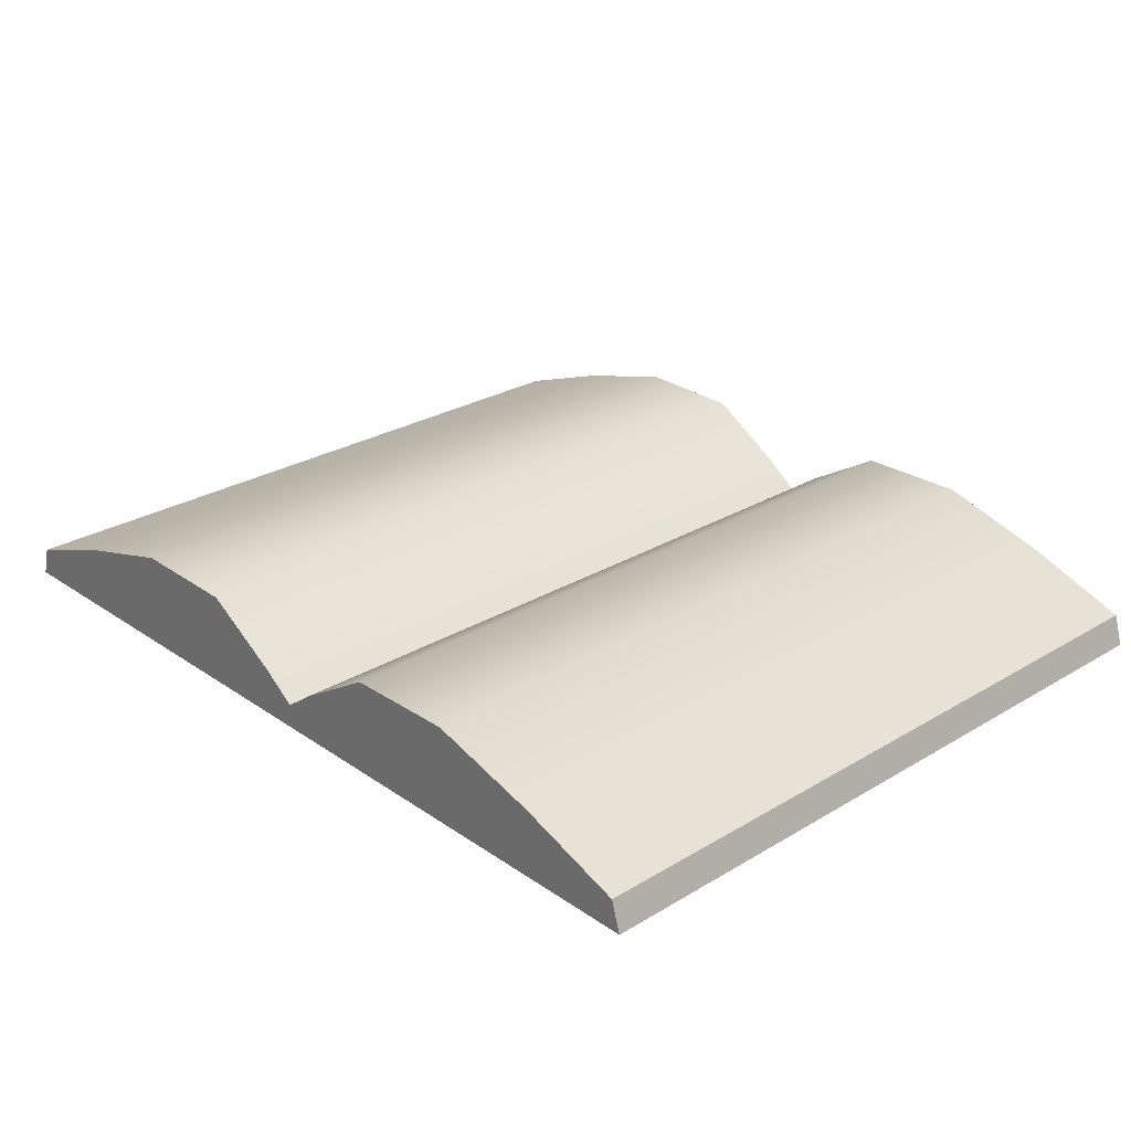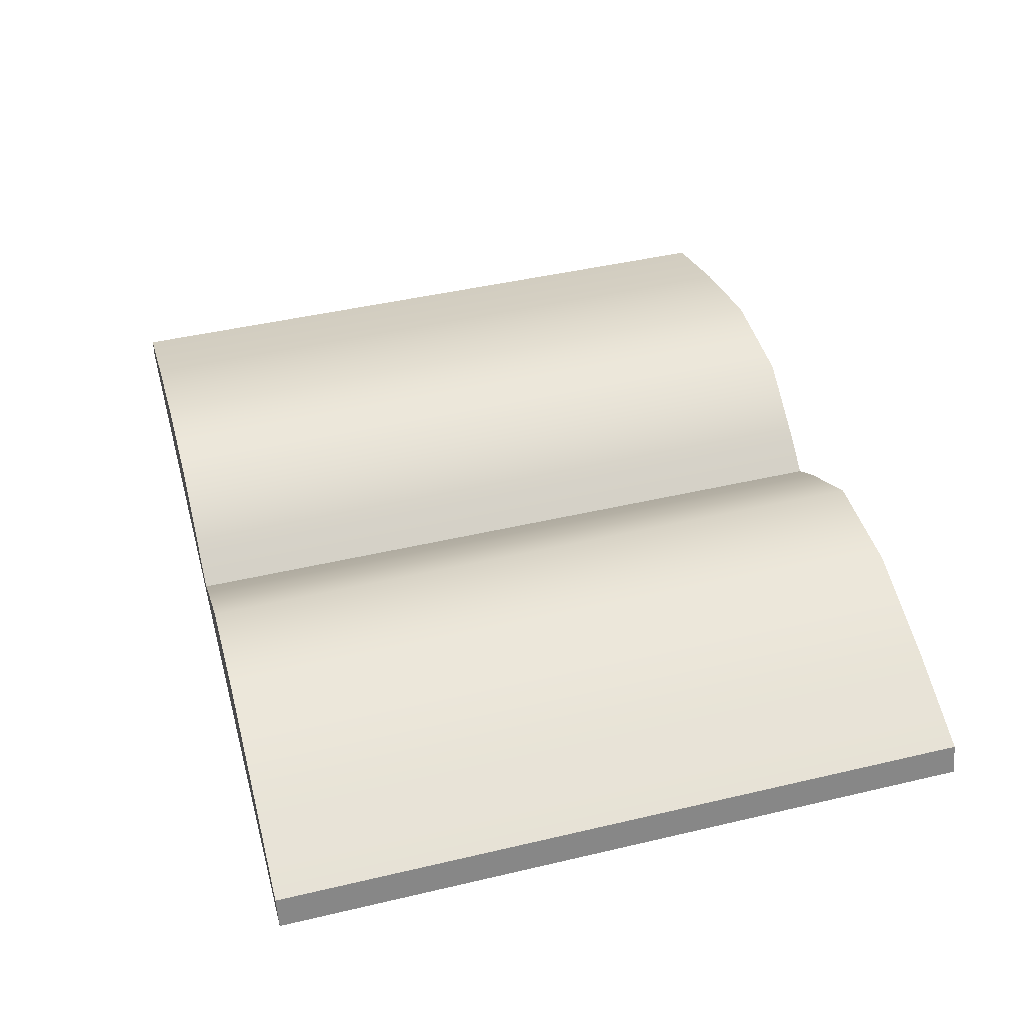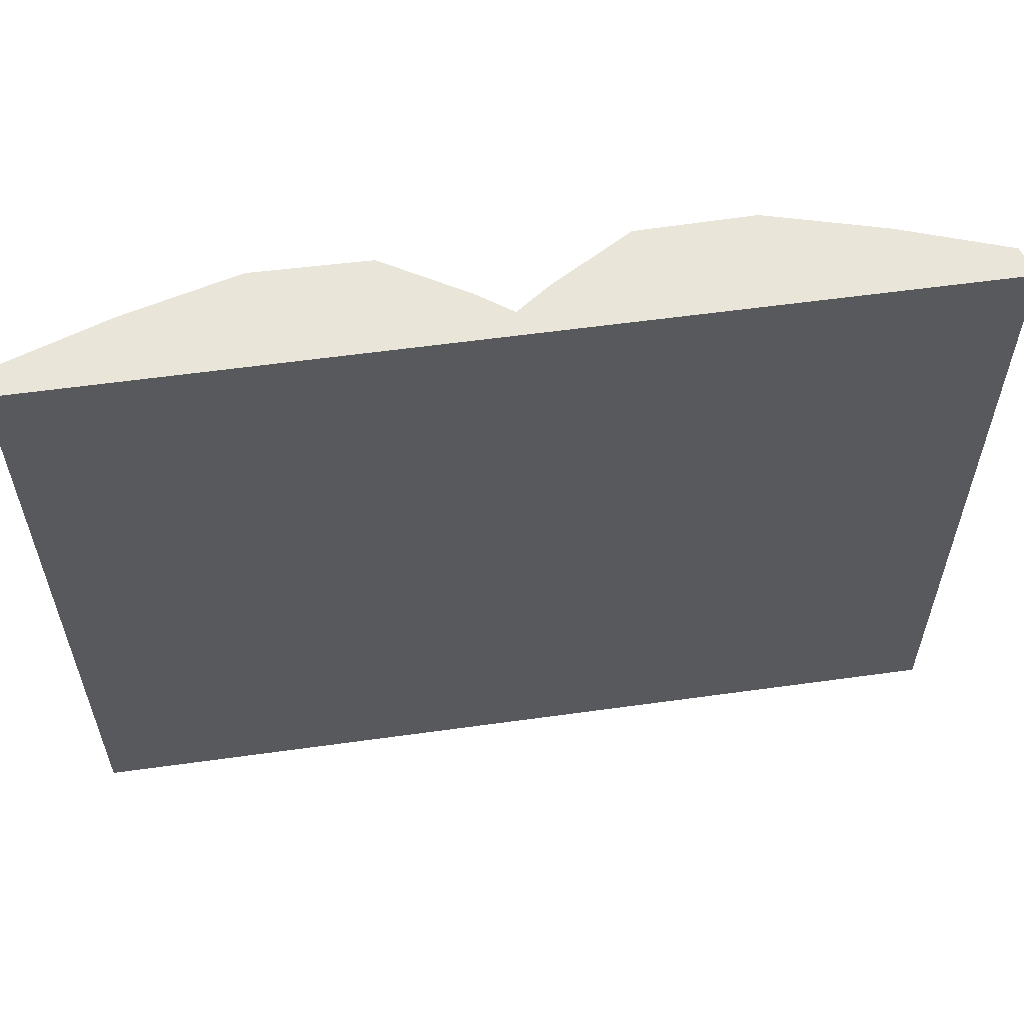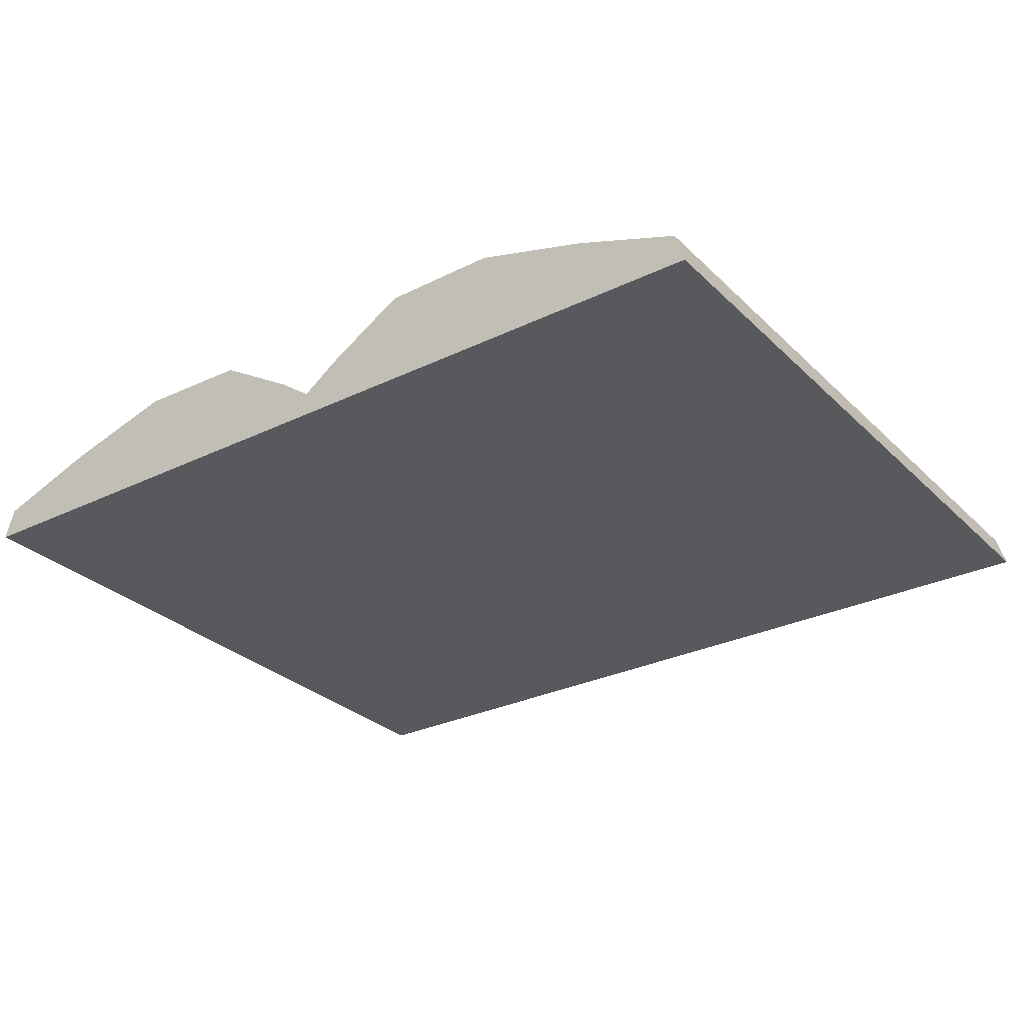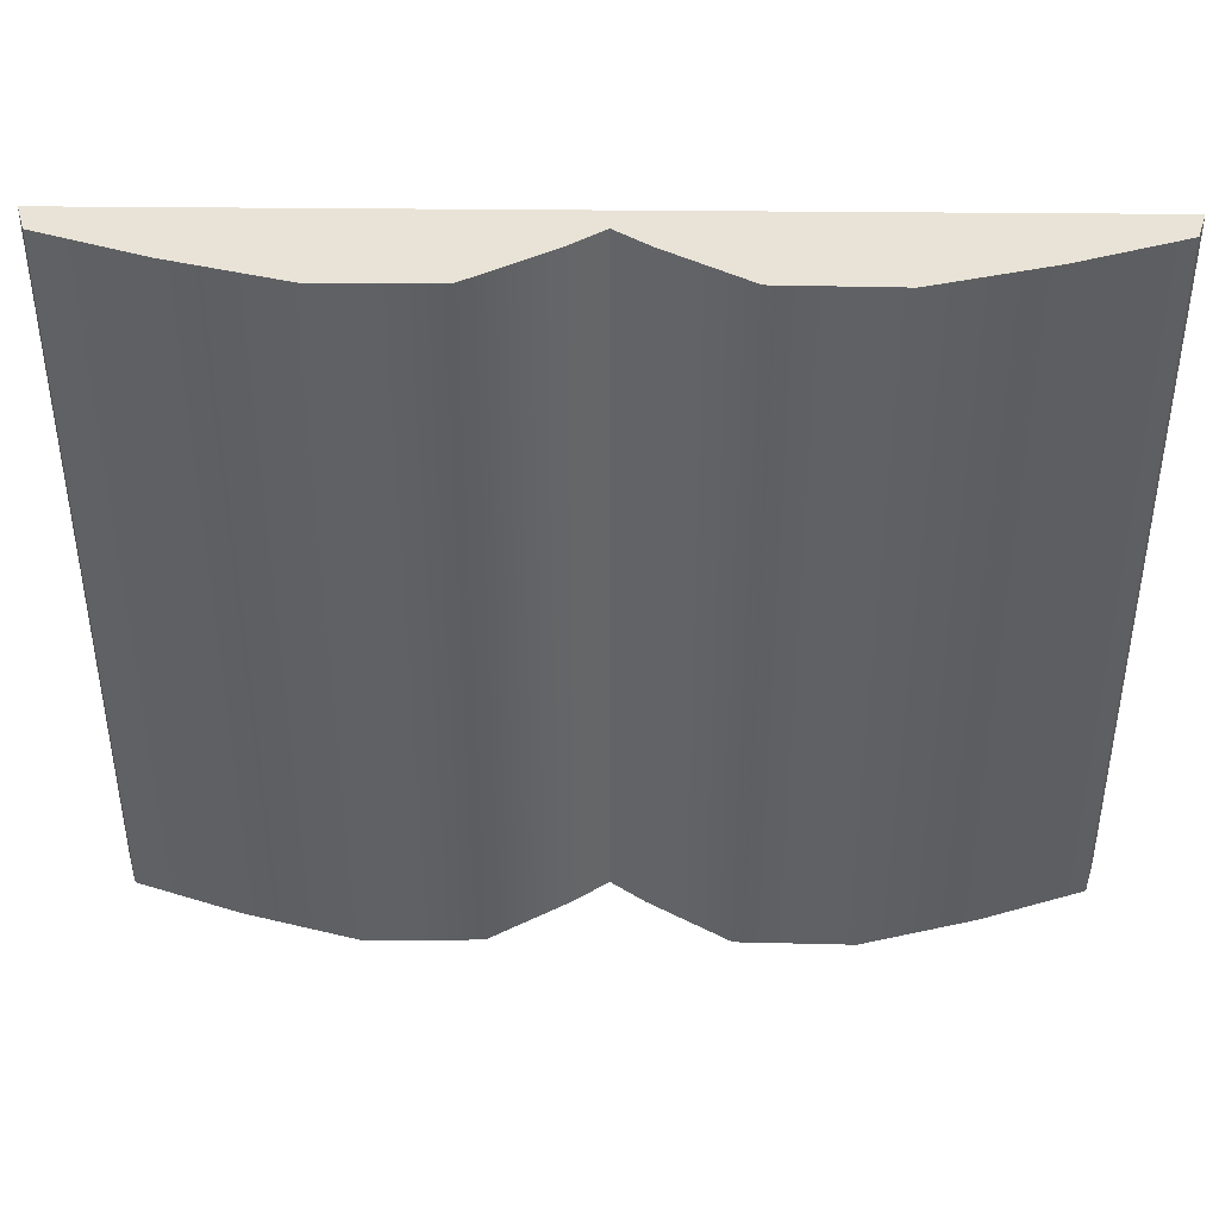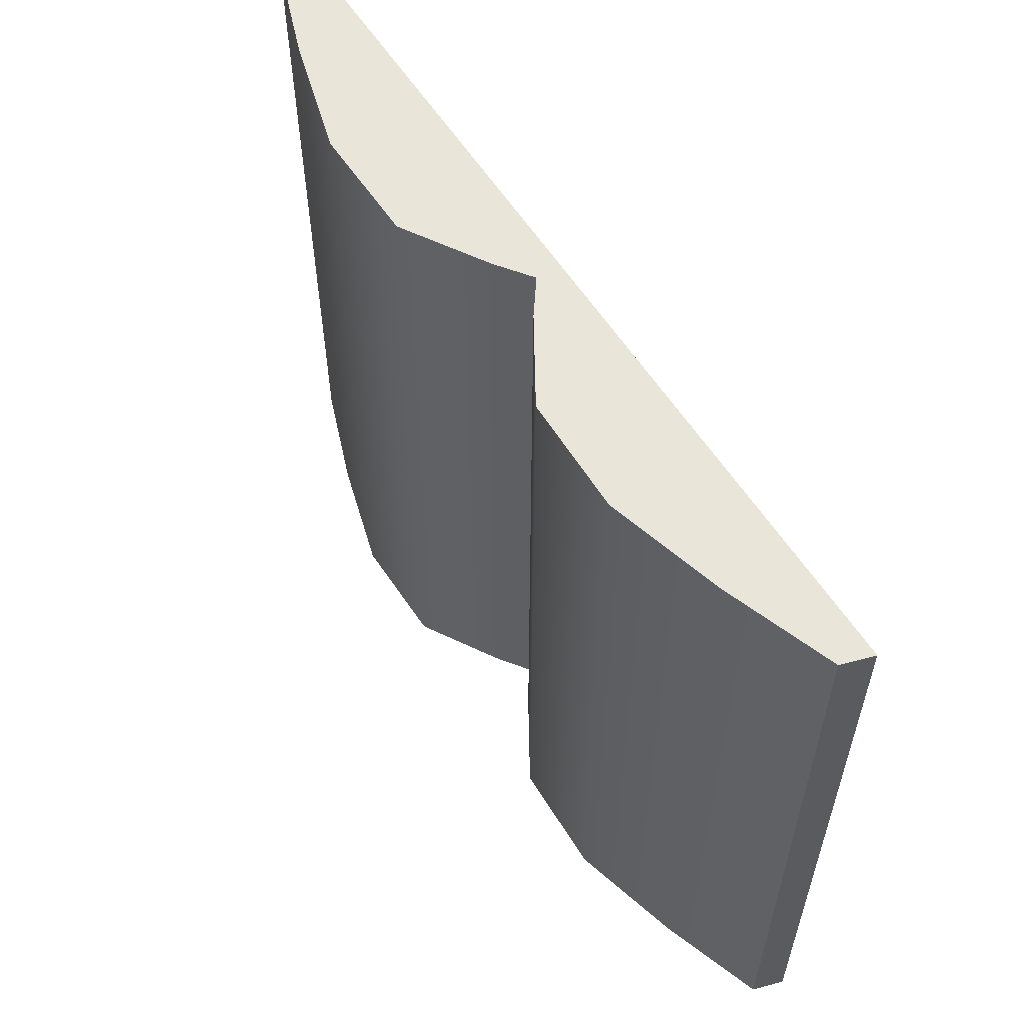
<metadata>
{"format":"obj","ext":"obj","renderer":"f3d","projection":"perspective","resolution":1024,"background":"white","views":[{"elev":26.8,"azim":-133.1,"up":"+Y"},{"elev":44.8,"azim":-105.3,"up":"+Y"},{"elev":58.0,"azim":-8.2,"up":"+Z"},{"elev":-29.1,"azim":-144.3,"up":"+Y"},{"elev":41.6,"azim":-179.3,"up":"+Z"},{"elev":58.2,"azim":-122.3,"up":"+Z"}]}
</metadata>
<code>
v 0 0.01537 21.07
v -1.942 2.89 21.07
v -6.579 5.714 21.07
v 6.579 5.714 21.07
v 1.942 2.89 21.07
v 0 0.01537 21.07
v -6.579 5.714 -21.07
v -1.942 2.89 -21.07
v 0 0.01537 -21.07
v 1.942 2.89 -21.07
v 6.579 5.714 -21.07
v 26.31 0.01537 21.07
v 25.77 1.813 -21.07
v 25.77 1.813 21.07
v 26.31 0.01537 -21.07
v -25.77 1.813 21.07
v -25.77 1.813 -21.07
v -26.31 0.01537 21.07
v -26.31 0.01537 -21.07
v 19.74 3.98 -21.07
v 25.77 1.813 -21.07
v 26.31 0.01537 -21.07
v 13.16 5.829 -21.07
v 0 0.01537 -21.07
v 26.31 0.01537 -21.07
v 6.579 5.714 -21.07
v 0 0.01537 21.07
v 0 1.465 21.07
v -1.942 2.89 21.07
v 1.942 2.89 21.07
v -1.942 2.89 -21.07
v 0 1.465 -21.07
v 0 0.01537 -21.07
v 1.942 2.89 -21.07
v -26.31 0.01537 21.07
v -26.31 0.01537 -21.07
v 0 0.01537 21.07
v 0 0.01537 -21.07
v 26.31 0.01537 21.07
v 26.31 0.01537 -21.07
v -19.74 3.98 21.07
v -25.77 1.813 21.07
v -26.31 0.01537 21.07
v -13.16 5.829 21.07
v 0 0.01537 21.07
v -6.579 5.714 21.07
v 0 0.01537 21.07
v 13.16 5.829 21.07
v 6.579 5.714 21.07
v 26.31 0.01537 21.07
v 19.74 3.98 21.07
v 25.77 1.813 21.07
v 0 0.01537 -21.07
v -13.16 5.829 -21.07
v -6.579 5.714 -21.07
v -26.31 0.01537 -21.07
v -19.74 3.98 -21.07
v -25.77 1.813 -21.07
v 25.77 1.813 -21.07
v 19.74 3.98 21.07
v 25.77 1.813 21.07
v 19.74 3.98 -21.07
v 13.16 5.829 21.07
v 13.16 5.829 -21.07
v 6.579 5.714 21.07
v 6.579 5.714 -21.07
v 1.942 2.89 -21.07
v 1.942 2.89 21.07
v 0 1.465 21.07
v 0 1.465 -21.07
v -19.74 3.98 21.07
v -25.77 1.813 -21.07
v -25.77 1.813 21.07
v -19.74 3.98 -21.07
v -13.16 5.829 -21.07
v -13.16 5.829 21.07
v -6.579 5.714 -21.07
v -6.579 5.714 21.07
v -1.942 2.89 -21.07
v -1.942 2.89 21.07
v 0 1.465 21.07
v 0 1.465 -21.07
f 1 2 3
f 4 5 6
f 7 8 9
f 9 10 11
f 12 13 14
f 13 12 15
f 16 17 18
f 18 17 19
f 20 21 22
f 23 20 22
f 24 23 25
f 23 24 26
f 27 28 29
f 30 28 27
f 31 32 33
f 33 32 34
f 35 36 37
f 37 36 38
f 37 38 39
f 39 38 40
f 41 42 43
f 43 44 41
f 45 44 43
f 44 45 46
f 47 48 49
f 47 50 48
f 50 51 48
f 50 52 51
f 53 54 55
f 53 56 54
f 57 54 56
f 56 58 57
f 59 60 61
f 60 59 62
f 60 62 63
f 63 62 64
f 63 64 65
f 65 64 66
f 67 65 66
f 65 67 68
f 68 67 69
f 69 67 70
f 71 72 73
f 72 71 74
f 71 75 74
f 76 75 71
f 76 77 75
f 78 77 76
f 78 79 77
f 80 79 78
f 81 79 80
f 79 81 82

</code>
